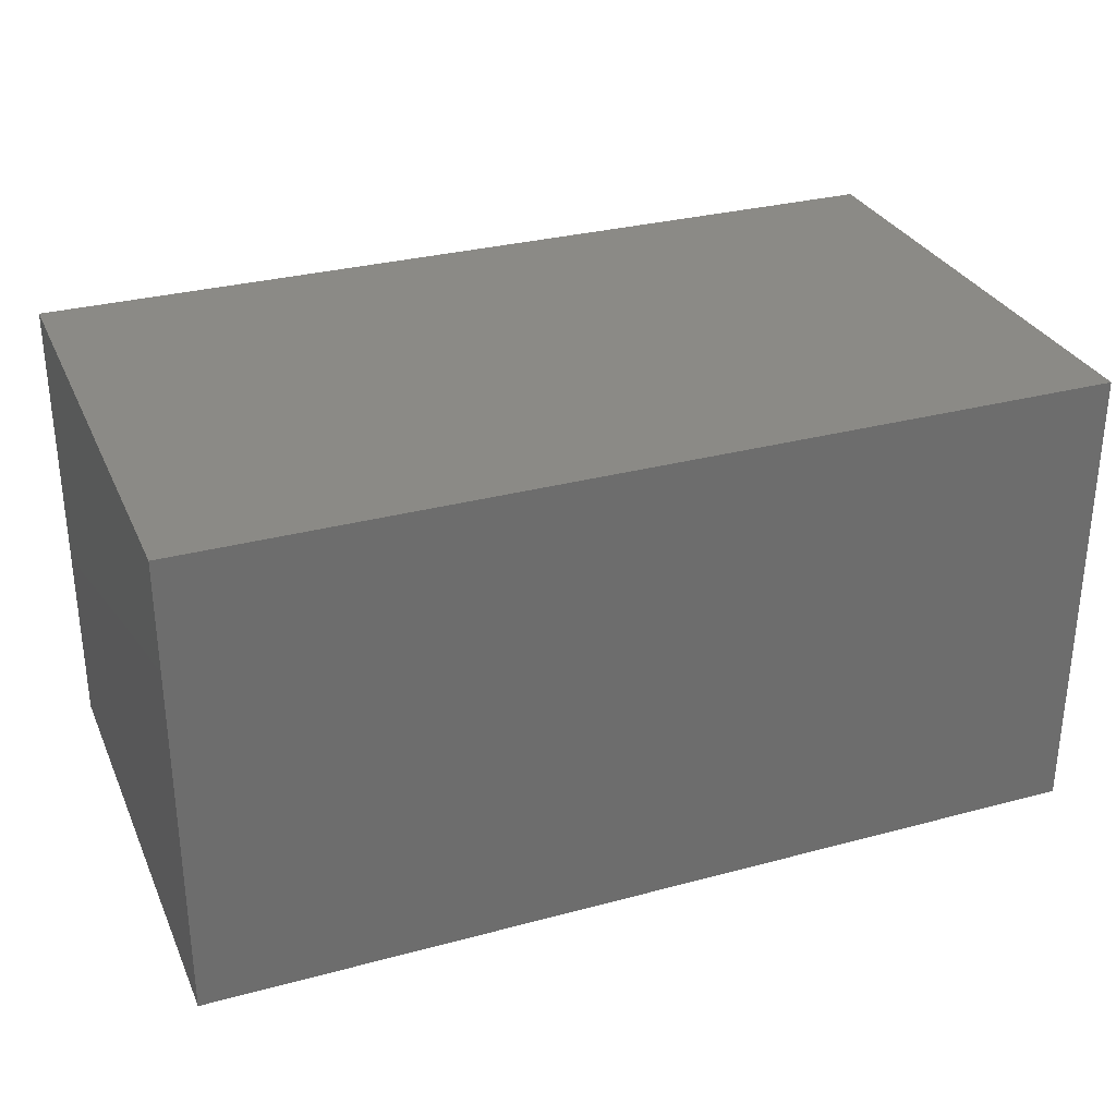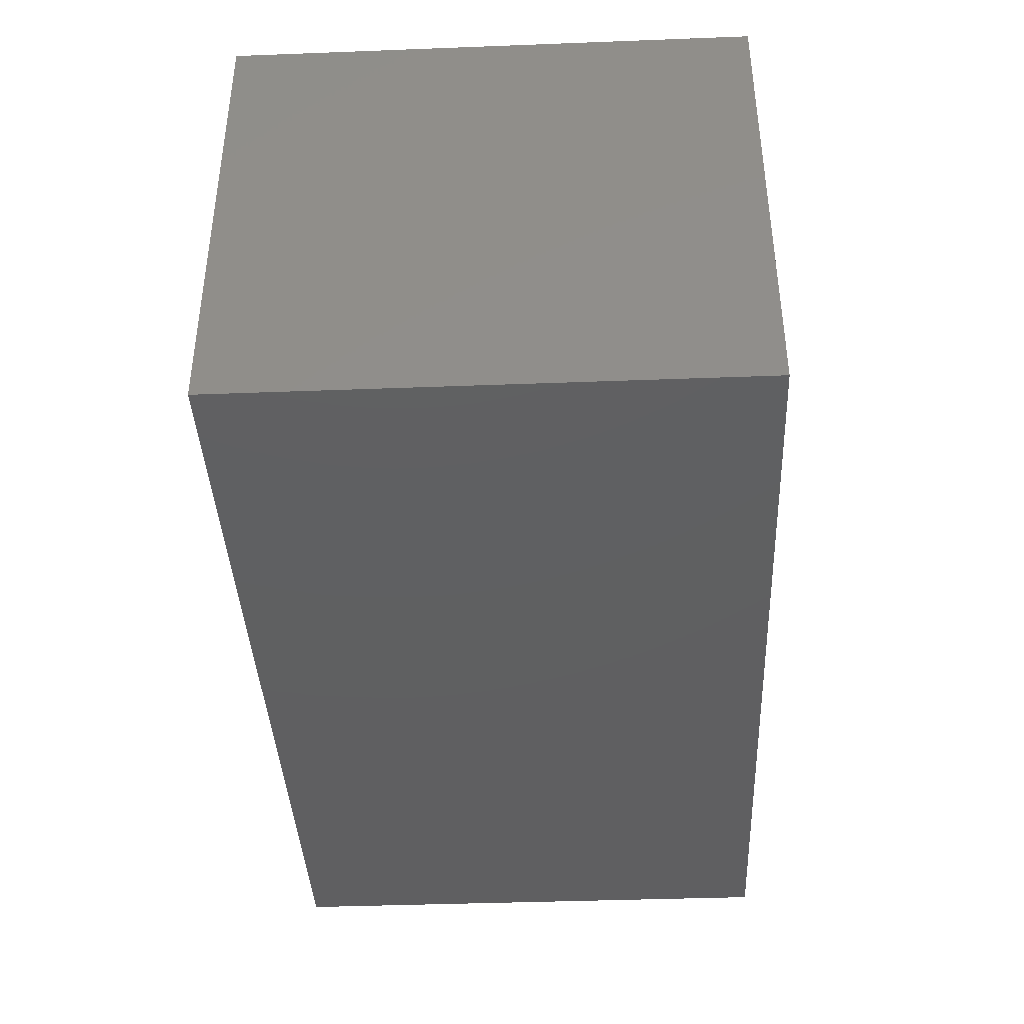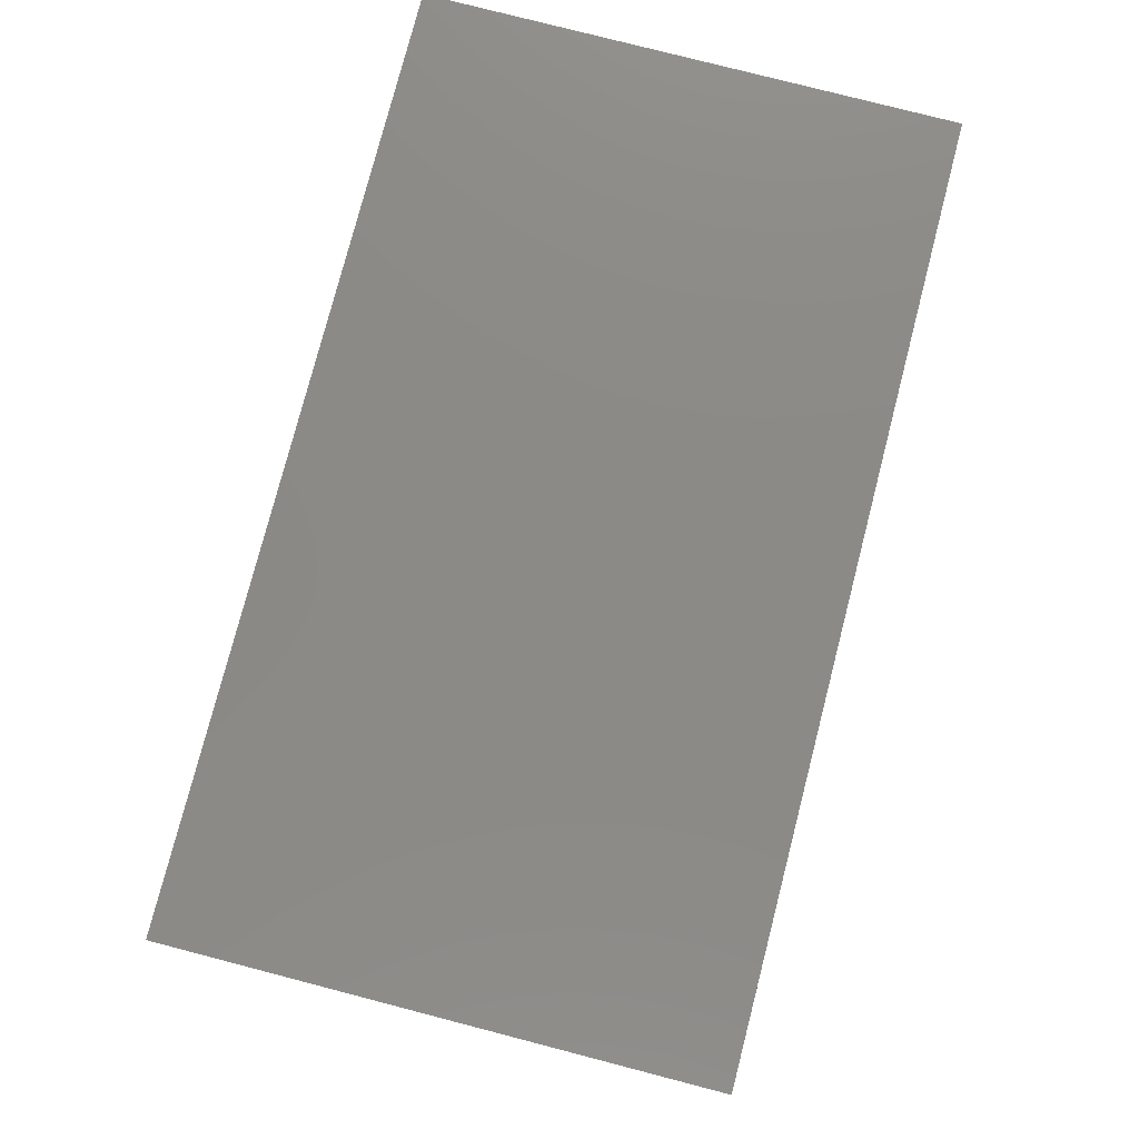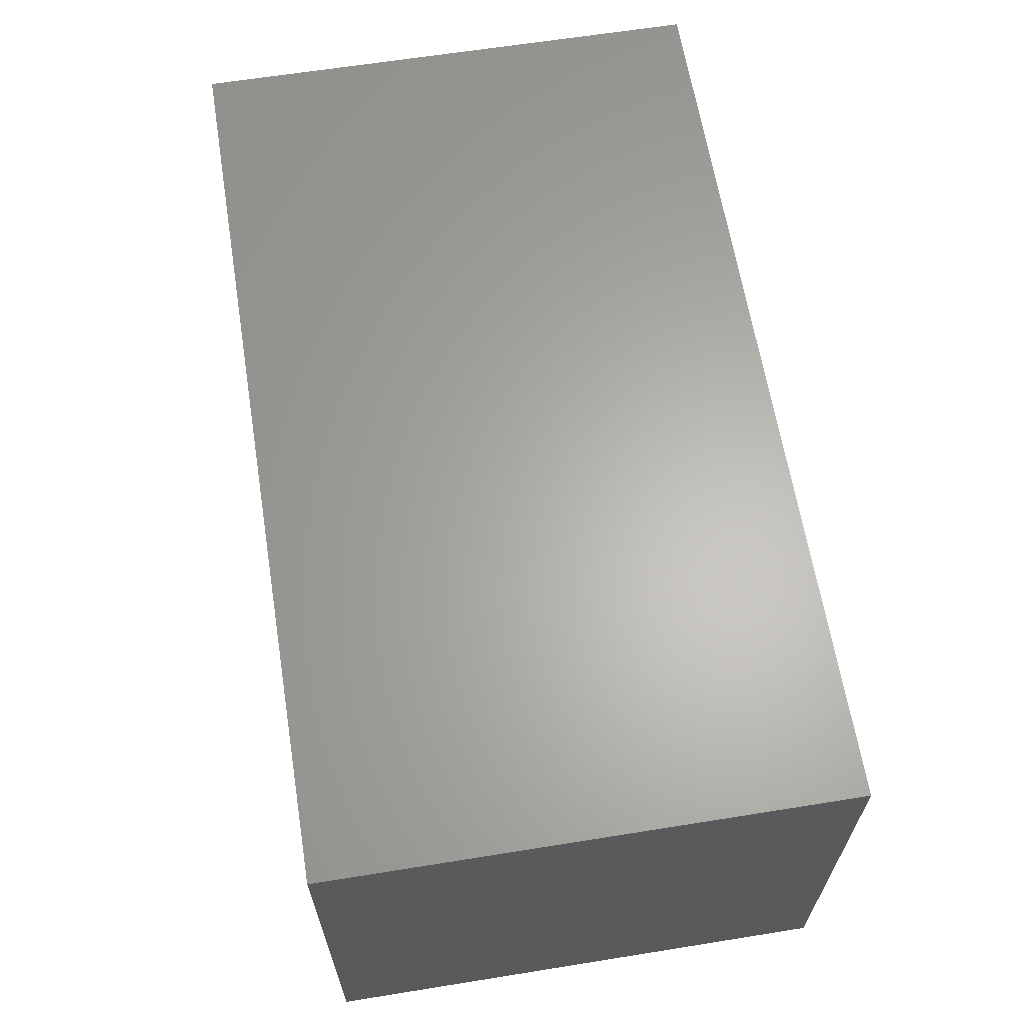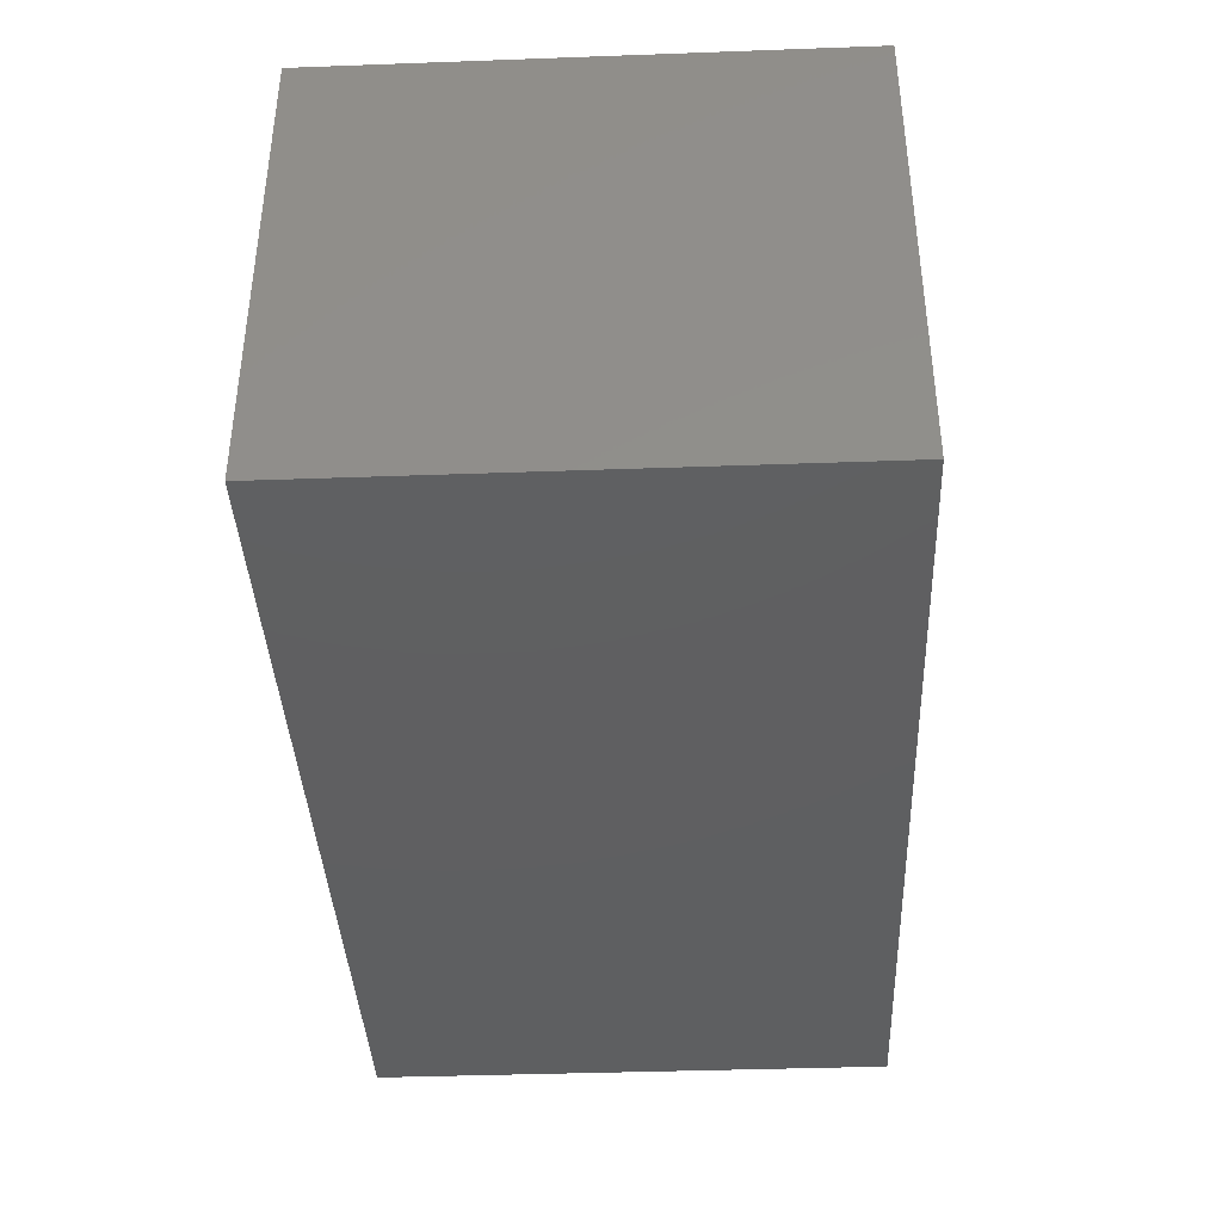
<metadata>
{"format":"stl","ext":"stl","renderer":"f3d","projection":"perspective","resolution":1024,"background":"white","views":[{"elev":30.5,"azim":-21.2,"up":"+Y"},{"elev":-39.9,"azim":92.7,"up":"+Y"},{"elev":78.4,"azim":104.5,"up":"+Y"},{"elev":63.7,"azim":-99.2,"up":"+Y"},{"elev":-39.0,"azim":92.6,"up":"+Y"}]}
</metadata>
<code>
# stl→obj: 226 verts, 448 faces
v -34.35 8.95 9.825
v -34.35 8.95 19.65
v -34.35 17.9 19.65
v -34.35 17.9 9.825
v 28.62 17.9 9.825
v 28.62 17.9 19.65
v 34.35 17.9 19.65
v 34.35 17.9 9.825
v 34.35 -8.95 9.825
v 34.35 -8.95 19.65
v 34.35 -17.9 19.65
v 34.35 -17.9 9.825
v -28.62 -17.9 9.825
v -28.62 -17.9 19.65
v -34.35 -17.9 19.65
v -34.35 -17.9 9.825
v 28.62 -8.95 -19.65
v 34.35 -8.95 -19.65
v 34.35 -17.9 -19.65
v 28.62 -17.9 -19.65
v -28.62 -8.95 19.65
v -34.35 -8.95 19.65
v -28.62 8.95 19.65
v -34.35 0 19.65
v -28.62 0 19.65
v 28.62 8.95 -19.65
v 34.35 8.95 -19.65
v 34.35 0 -19.65
v 28.62 0 -19.65
v -28.62 -17.9 -9.825
v -28.62 -17.9 0
v -34.35 -17.9 0
v -34.35 -17.9 -9.825
v 34.35 -8.95 -9.825
v 34.35 -8.95 0
v 34.35 -17.9 0
v 34.35 -17.9 -9.825
v 34.35 8.95 -9.825
v 34.35 8.95 0
v 34.35 0 0
v 34.35 0 -9.825
v 34.35 8.95 9.825
v 34.35 8.95 19.65
v 34.35 0 19.65
v 34.35 0 9.825
v 28.62 17.9 -9.825
v 28.62 17.9 0
v 34.35 17.9 0
v 34.35 17.9 -9.825
v -34.35 8.95 -9.825
v -34.35 8.95 0
v -34.35 17.9 0
v -34.35 17.9 -9.825
v -34.35 -8.95 -9.825
v -34.35 -8.95 0
v -34.35 0 0
v -34.35 0 -9.825
v -34.35 -8.95 9.825
v -34.35 0 9.825
v -34.35 -8.95 -19.65
v -34.35 0 -19.65
v -34.35 -17.9 -19.65
v -34.35 8.95 -19.65
v -34.35 17.9 -19.65
v 28.62 17.9 -19.65
v 34.35 17.9 -19.65
v -5.725 17.9 -19.65
v -5.725 17.9 -9.825
v 0 17.9 -9.825
v 0 17.9 -19.65
v -5.725 17.9 0
v 0 17.9 0
v -28.62 -17.9 -19.65
v 5.725 -17.9 -19.65
v 5.725 -17.9 -9.825
v 0 -17.9 -9.825
v 0 -17.9 -19.65
v 5.725 -17.9 0
v 0 -17.9 0
v -5.725 8.95 -19.65
v 0 8.95 -19.65
v 0 0 -19.65
v -5.725 0 -19.65
v 5.725 8.95 19.65
v 0 8.95 19.65
v 0 0 19.65
v 5.725 0 19.65
v 5.725 17.9 19.65
v 0 17.9 19.65
v -28.62 17.9 19.65
v 5.725 -8.95 19.65
v 0 -8.95 19.65
v 0 -17.9 19.65
v 5.725 -17.9 19.65
v -5.725 -8.95 -19.65
v 0 -8.95 -19.65
v -5.725 -17.9 -19.65
v 5.725 -17.9 9.825
v 0 -17.9 9.825
v -5.725 17.9 9.825
v 0 17.9 9.825
v -5.725 17.9 19.65
v -28.62 17.9 9.825
v -22.9 17.9 19.65
v -22.9 17.9 9.825
v -17.17 17.9 9.825
v -17.17 17.9 19.65
v -11.45 17.9 19.65
v -11.45 17.9 9.825
v -28.62 17.9 0
v -22.9 17.9 0
v -17.17 17.9 0
v -11.45 17.9 0
v 5.725 17.9 0
v 5.725 17.9 9.825
v 11.45 17.9 9.825
v 11.45 17.9 0
v 17.17 17.9 0
v 17.17 17.9 9.825
v 22.9 17.9 9.825
v 22.9 17.9 0
v 28.62 -17.9 9.825
v 28.62 -17.9 19.65
v 22.9 -17.9 19.65
v 22.9 -17.9 9.825
v 17.17 -17.9 9.825
v 17.17 -17.9 19.65
v 11.45 -17.9 19.65
v 11.45 -17.9 9.825
v 28.62 -17.9 0
v 22.9 -17.9 0
v 17.17 -17.9 0
v 11.45 -17.9 0
v -5.725 -17.9 0
v -5.725 -17.9 9.825
v -11.45 -17.9 9.825
v -11.45 -17.9 0
v -17.17 -17.9 0
v -17.17 -17.9 9.825
v -22.9 -17.9 9.825
v -22.9 -17.9 0
v 5.725 0 -19.65
v 11.45 0 -19.65
v 11.45 -8.95 -19.65
v 5.725 -8.95 -19.65
v 17.17 0 -19.65
v 22.9 0 -19.65
v 22.9 -8.95 -19.65
v 17.17 -8.95 -19.65
v -28.62 0 -19.65
v -22.9 0 -19.65
v -22.9 -8.95 -19.65
v -28.62 -8.95 -19.65
v -17.17 0 -19.65
v -11.45 0 -19.65
v -11.45 -8.95 -19.65
v -17.17 -8.95 -19.65
v -22.9 -17.9 -19.65
v -11.45 -17.9 -19.65
v -17.17 -17.9 -19.65
v -5.725 0 19.65
v -11.45 0 19.65
v -11.45 -8.95 19.65
v -5.725 -8.95 19.65
v -17.17 0 19.65
v -22.9 0 19.65
v -22.9 -8.95 19.65
v -17.17 -8.95 19.65
v 28.62 0 19.65
v 22.9 0 19.65
v 22.9 -8.95 19.65
v 28.62 -8.95 19.65
v 17.17 0 19.65
v 11.45 0 19.65
v 11.45 -8.95 19.65
v 17.17 -8.95 19.65
v -11.45 8.95 19.65
v -5.725 8.95 19.65
v -22.9 8.95 19.65
v -17.17 8.95 19.65
v 22.9 17.9 19.65
v 22.9 8.95 19.65
v 28.62 8.95 19.65
v 17.17 17.9 19.65
v 11.45 17.9 19.65
v 11.45 8.95 19.65
v 17.17 8.95 19.65
v 5.725 17.9 -19.65
v 11.45 17.9 -19.65
v 11.45 8.95 -19.65
v 5.725 8.95 -19.65
v 17.17 17.9 -19.65
v 22.9 17.9 -19.65
v 22.9 8.95 -19.65
v 17.17 8.95 -19.65
v -28.62 17.9 -19.65
v -22.9 17.9 -19.65
v -22.9 8.95 -19.65
v -28.62 8.95 -19.65
v -17.17 17.9 -19.65
v -11.45 17.9 -19.65
v -11.45 8.95 -19.65
v -17.17 8.95 -19.65
v 28.62 -17.9 -9.825
v 22.9 -17.9 -9.825
v 17.17 -17.9 -9.825
v 11.45 -17.9 -9.825
v 22.9 -17.9 -19.65
v 17.17 -17.9 -19.65
v 11.45 -17.9 -19.65
v -5.725 -17.9 -9.825
v -11.45 -17.9 -9.825
v -17.17 -17.9 -9.825
v -22.9 -17.9 -9.825
v -28.62 17.9 -9.825
v -22.9 17.9 -9.825
v -17.17 17.9 -9.825
v -11.45 17.9 -9.825
v 5.725 17.9 -9.825
v 11.45 17.9 -9.825
v 17.17 17.9 -9.825
v 22.9 17.9 -9.825
v -11.45 -17.9 19.65
v -5.725 -17.9 19.65
v -22.9 -17.9 19.65
v -17.17 -17.9 19.65
f 1 2 3
f 1 3 4
f 5 6 7
f 5 7 8
f 9 10 11
f 9 11 12
f 13 14 15
f 13 15 16
f 17 18 19
f 17 19 20
f 21 22 15
f 21 15 14
f 23 2 24
f 23 24 25
f 26 27 28
f 26 28 29
f 30 31 32
f 30 32 33
f 34 35 36
f 34 36 37
f 38 39 40
f 38 40 41
f 42 43 44
f 42 44 45
f 46 47 48
f 46 48 49
f 50 51 52
f 50 52 53
f 54 55 56
f 54 56 57
f 58 22 24
f 58 24 59
f 55 58 59
f 55 59 56
f 32 16 58
f 32 58 55
f 16 15 22
f 16 22 58
f 60 54 57
f 60 57 61
f 62 33 54
f 62 54 60
f 33 32 55
f 33 55 54
f 63 50 53
f 63 53 64
f 61 57 50
f 61 50 63
f 57 56 51
f 57 51 50
f 65 46 49
f 65 49 66
f 67 68 69
f 67 69 70
f 68 71 72
f 68 72 69
f 39 42 45
f 39 45 40
f 48 8 42
f 48 42 39
f 8 7 43
f 8 43 42
f 27 38 41
f 27 41 28
f 66 49 38
f 66 38 27
f 49 48 39
f 49 39 38
f 18 34 37
f 18 37 19
f 28 41 34
f 28 34 18
f 41 40 35
f 41 35 34
f 73 30 33
f 73 33 62
f 74 75 76
f 74 76 77
f 75 78 79
f 75 79 76
f 80 81 82
f 80 82 83
f 67 70 81
f 67 81 80
f 65 66 27
f 65 27 26
f 84 85 86
f 84 86 87
f 88 89 85
f 88 85 84
f 90 3 2
f 90 2 23
f 91 92 93
f 91 93 94
f 87 86 92
f 87 92 91
f 25 24 22
f 25 22 21
f 95 96 77
f 95 77 97
f 83 82 96
f 83 96 95
f 29 28 18
f 29 18 17
f 31 13 16
f 31 16 32
f 78 98 99
f 78 99 79
f 98 94 93
f 98 93 99
f 35 9 12
f 35 12 36
f 40 45 9
f 40 9 35
f 45 44 10
f 45 10 9
f 47 5 8
f 47 8 48
f 71 100 101
f 71 101 72
f 100 102 89
f 100 89 101
f 51 1 4
f 51 4 52
f 56 59 1
f 56 1 51
f 59 24 2
f 59 2 1
f 103 90 104
f 103 104 105
f 106 107 108
f 106 108 109
f 110 103 105
f 110 105 111
f 112 106 109
f 112 109 113
f 114 115 116
f 114 116 117
f 118 119 120
f 118 120 121
f 122 123 124
f 122 124 125
f 126 127 128
f 126 128 129
f 130 122 125
f 130 125 131
f 132 126 129
f 132 129 133
f 134 135 136
f 134 136 137
f 138 139 140
f 138 140 141
f 142 143 144
f 142 144 145
f 146 147 148
f 146 148 149
f 150 151 152
f 150 152 153
f 154 155 156
f 154 156 157
f 153 152 158
f 153 158 73
f 157 156 159
f 157 159 160
f 161 162 163
f 161 163 164
f 165 166 167
f 165 167 168
f 169 170 171
f 169 171 172
f 173 174 175
f 173 175 176
f 172 171 124
f 172 124 123
f 176 175 128
f 176 128 127
f 102 108 177
f 102 177 178
f 107 104 179
f 107 179 180
f 6 181 182
f 6 182 183
f 184 185 186
f 184 186 187
f 183 182 170
f 183 170 169
f 187 186 174
f 187 174 173
f 188 189 190
f 188 190 191
f 192 193 194
f 192 194 195
f 196 197 198
f 196 198 199
f 200 201 202
f 200 202 203
f 199 198 151
f 199 151 150
f 203 202 155
f 203 155 154
f 204 130 131
f 204 131 205
f 206 132 133
f 206 133 207
f 20 204 205
f 20 205 208
f 209 206 207
f 209 207 210
f 97 211 212
f 97 212 159
f 160 213 214
f 160 214 158
f 215 110 111
f 215 111 216
f 217 112 113
f 217 113 218
f 196 215 216
f 196 216 197
f 200 217 218
f 200 218 201
f 188 219 220
f 188 220 189
f 192 221 222
f 192 222 193
f 219 114 117
f 219 117 220
f 221 118 121
f 221 121 222
f 211 134 137
f 211 137 212
f 213 138 141
f 213 141 214
f 191 190 143
f 191 143 142
f 195 194 147
f 195 147 146
f 178 177 162
f 178 162 161
f 180 179 166
f 180 166 165
f 164 163 223
f 164 223 224
f 168 167 225
f 168 225 226
f 145 144 210
f 145 210 74
f 149 148 208
f 149 208 209
f 135 224 223
f 135 223 136
f 139 226 225
f 139 225 140
f 115 88 185
f 115 185 116
f 119 184 181
f 119 181 120
f 116 185 184
f 116 184 119
f 101 89 88
f 101 88 115
f 136 223 226
f 136 226 139
f 99 93 224
f 99 224 135
f 144 149 209
f 144 209 210
f 96 145 74
f 96 74 77
f 163 168 226
f 163 226 223
f 92 164 224
f 92 224 93
f 177 180 165
f 177 165 162
f 85 178 161
f 85 161 86
f 190 195 146
f 190 146 143
f 81 191 142
f 81 142 82
f 212 137 138
f 212 138 213
f 76 79 134
f 76 134 211
f 220 117 118
f 220 118 221
f 69 72 114
f 69 114 219
f 189 220 221
f 189 221 192
f 70 69 219
f 70 219 188
f 197 216 217
f 197 217 200
f 64 53 215
f 64 215 196
f 216 111 112
f 216 112 217
f 53 52 110
f 53 110 215
f 159 212 213
f 159 213 160
f 77 76 211
f 77 211 97
f 208 205 206
f 208 206 209
f 19 37 204
f 19 204 20
f 205 131 132
f 205 132 206
f 37 36 130
f 37 130 204
f 198 203 154
f 198 154 151
f 63 199 150
f 63 150 61
f 197 200 203
f 197 203 198
f 64 196 199
f 64 199 63
f 189 192 195
f 189 195 190
f 70 188 191
f 70 191 81
f 182 187 173
f 182 173 170
f 43 183 169
f 43 169 44
f 181 184 187
f 181 187 182
f 7 6 183
f 7 183 43
f 108 107 180
f 108 180 177
f 89 102 178
f 89 178 85
f 171 176 127
f 171 127 124
f 10 172 123
f 10 123 11
f 170 173 176
f 170 176 171
f 44 169 172
f 44 172 10
f 162 165 168
f 162 168 163
f 86 161 164
f 86 164 92
f 152 157 160
f 152 160 158
f 60 153 73
f 60 73 62
f 151 154 157
f 151 157 152
f 61 150 153
f 61 153 60
f 143 146 149
f 143 149 144
f 82 142 145
f 82 145 96
f 137 136 139
f 137 139 138
f 79 99 135
f 79 135 134
f 131 125 126
f 131 126 132
f 36 12 122
f 36 122 130
f 125 124 127
f 125 127 126
f 12 11 123
f 12 123 122
f 117 116 119
f 117 119 118
f 72 101 115
f 72 115 114
f 111 105 106
f 111 106 112
f 52 4 103
f 52 103 110
f 105 104 107
f 105 107 106
f 4 3 90
f 4 90 103
f 109 108 102
f 109 102 100
f 113 109 100
f 113 100 71
f 121 120 5
f 121 5 47
f 129 128 94
f 129 94 98
f 133 129 98
f 133 98 78
f 141 140 13
f 141 13 31
f 147 29 17
f 147 17 148
f 155 83 95
f 155 95 156
f 156 95 97
f 156 97 159
f 166 25 21
f 166 21 167
f 174 87 91
f 174 91 175
f 175 91 94
f 175 94 128
f 104 90 23
f 104 23 179
f 185 88 84
f 185 84 186
f 186 84 87
f 186 87 174
f 193 65 26
f 193 26 194
f 201 67 80
f 201 80 202
f 202 80 83
f 202 83 155
f 207 133 78
f 207 78 75
f 210 207 75
f 210 75 74
f 158 214 30
f 158 30 73
f 218 113 71
f 218 71 68
f 201 218 68
f 201 68 67
f 193 222 46
f 193 46 65
f 222 121 47
f 222 47 46
f 214 141 31
f 214 31 30
f 194 26 29
f 194 29 147
f 179 23 25
f 179 25 166
f 167 21 14
f 167 14 225
f 148 17 20
f 148 20 208
f 140 225 14
f 140 14 13
f 120 181 6
f 120 6 5

</code>
